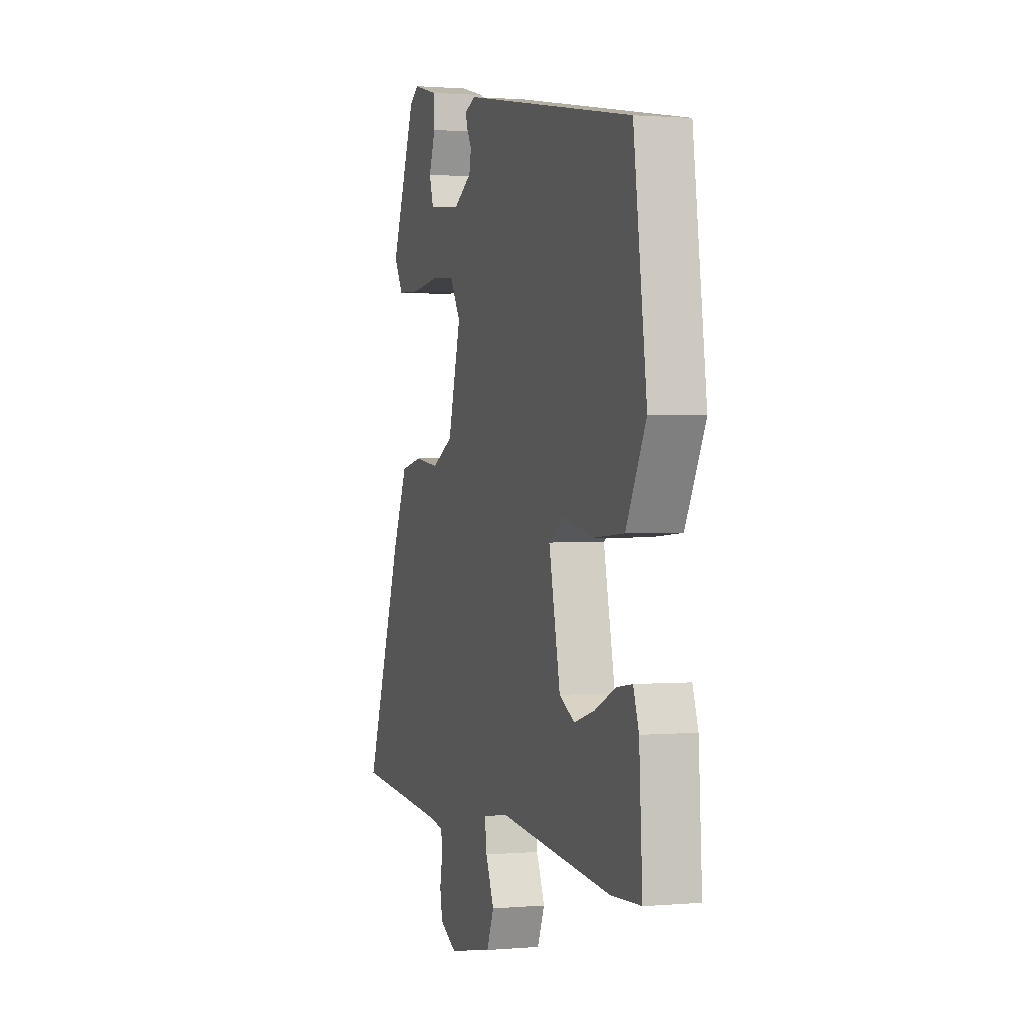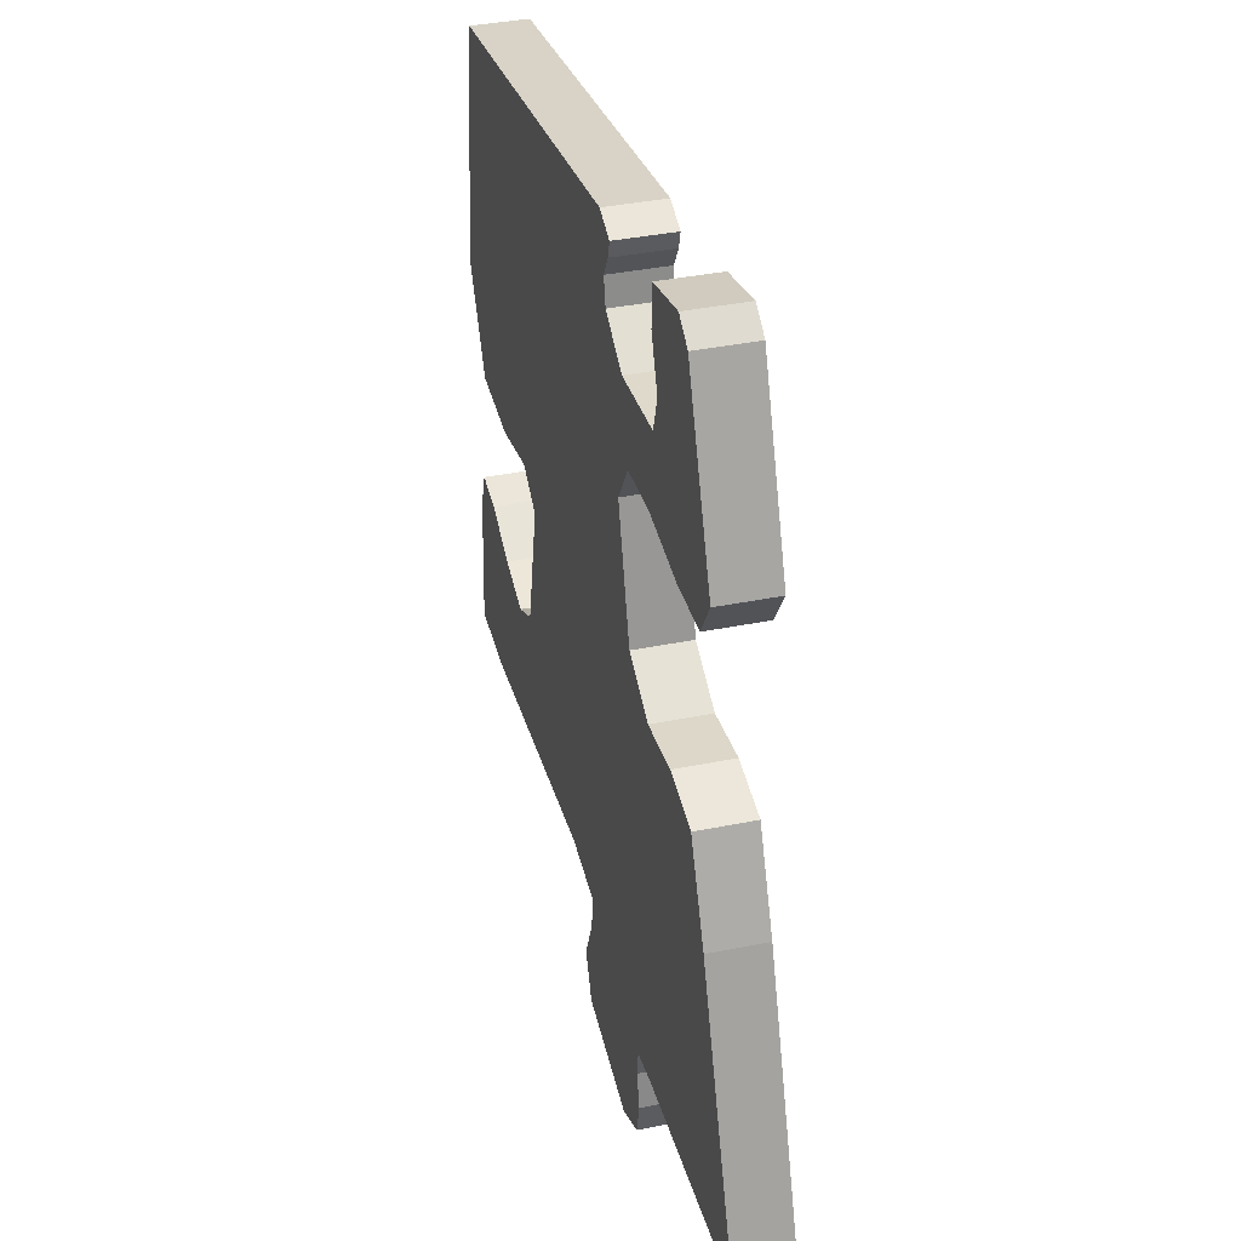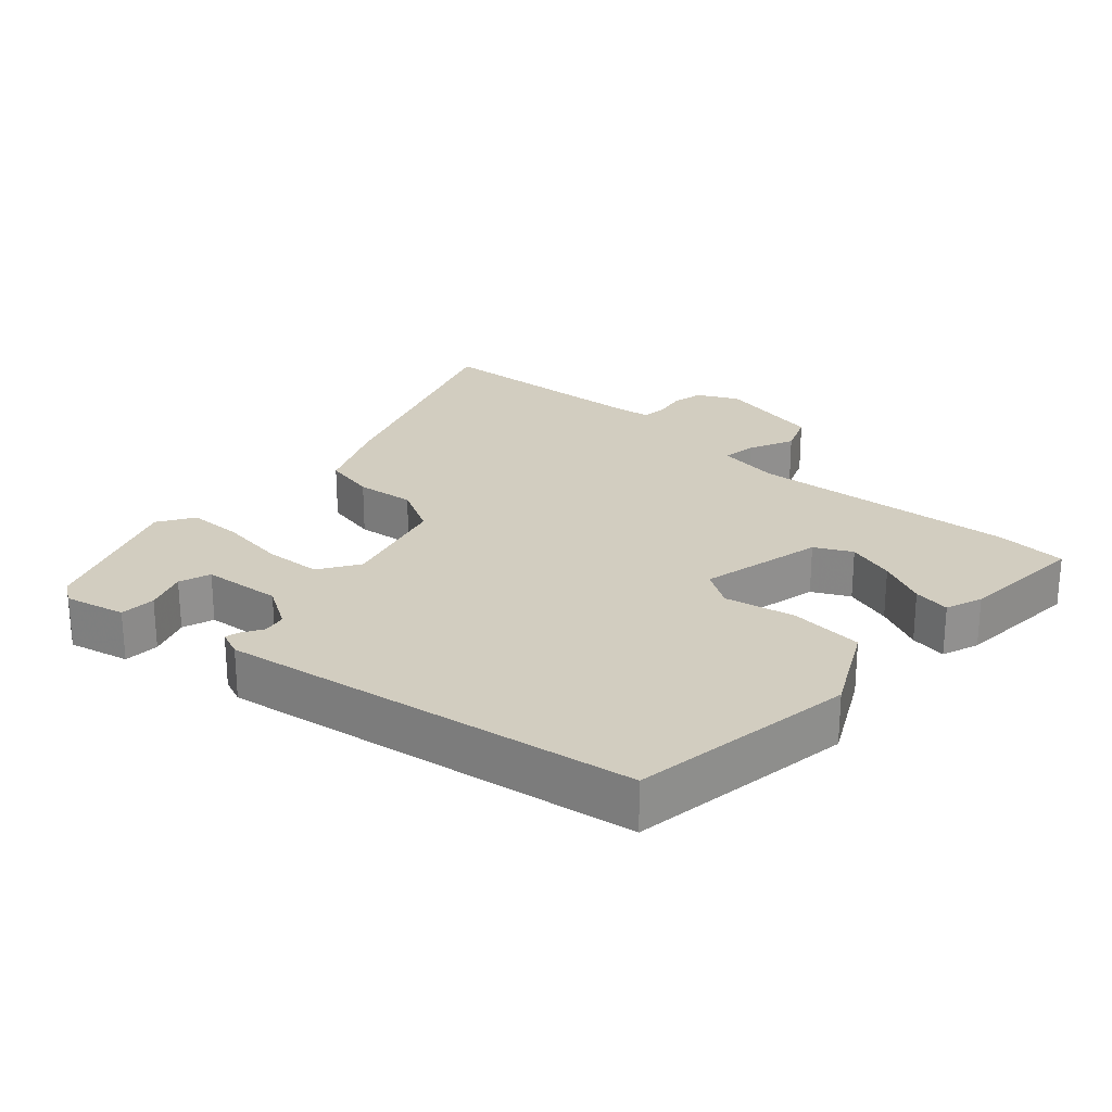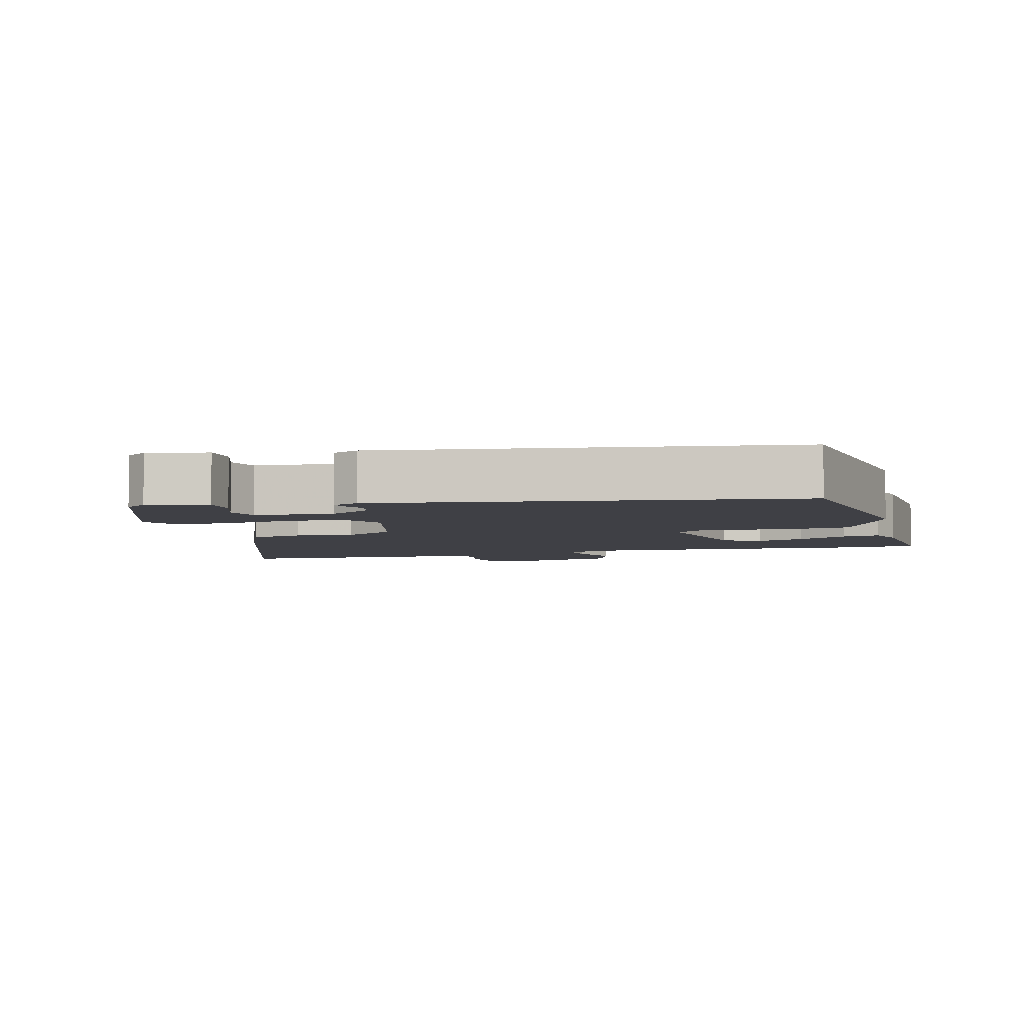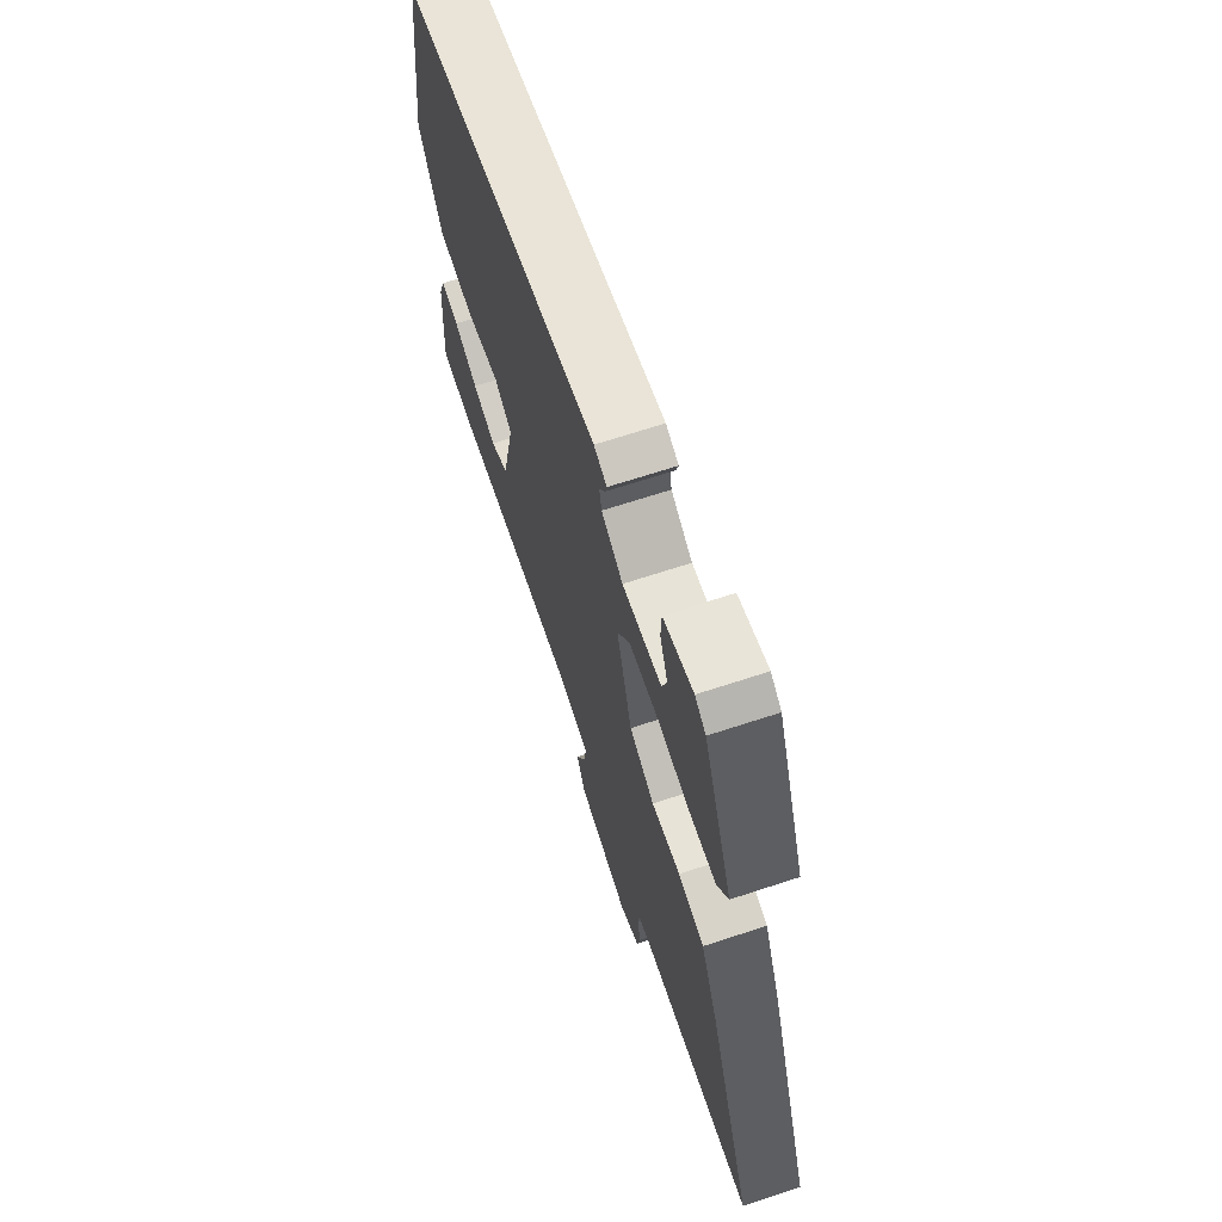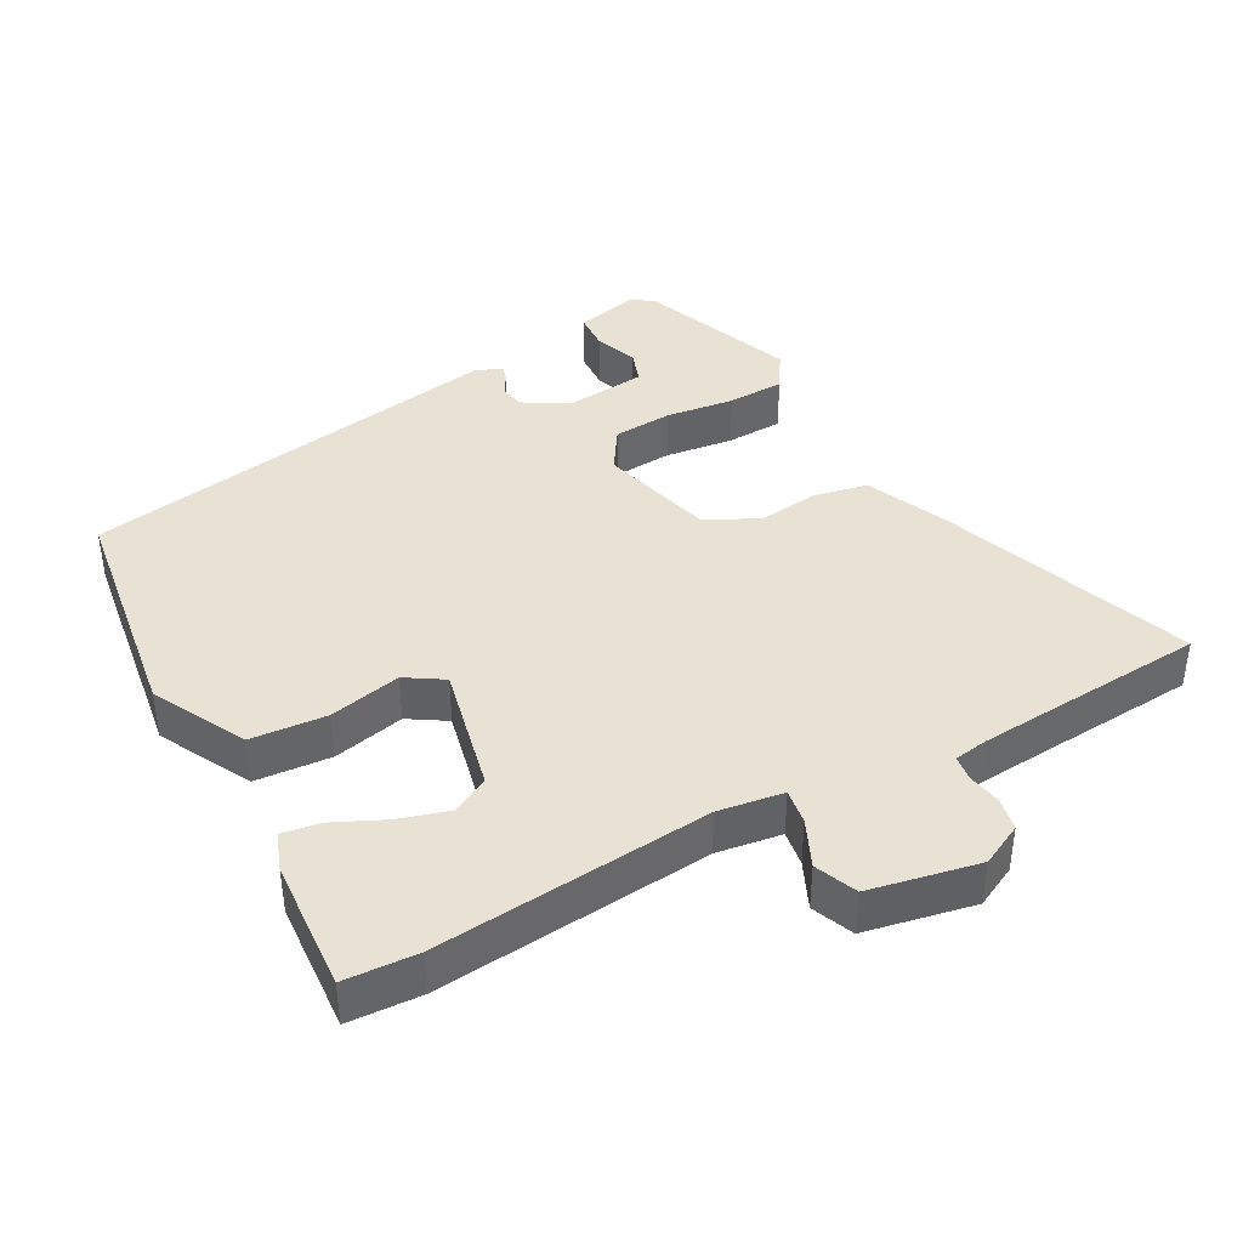
<metadata>
{"format":"obj","ext":"obj","renderer":"f3d","projection":"perspective","resolution":1024,"background":"white","views":[{"elev":1.1,"azim":72.3,"up":"+Z"},{"elev":38.0,"azim":-104.5,"up":"+Z"},{"elev":24.7,"azim":42.9,"up":"+Y"},{"elev":-5.2,"azim":16.0,"up":"+Y"},{"elev":67.3,"azim":-108.3,"up":"+Z"},{"elev":40.8,"azim":151.8,"up":"+Y"}]}
</metadata>
<code>
v 0.502 0.07 0.366
v 0.547 0.07 0.037
v 0.478 0.07 -0.093
v 0.37 0.07 -0.101
v 0.268 0.07 -0.078
v 0.215 0.07 -0.111
v 0.254 0.07 -0.292
v 0.307 0.07 -0.32
v 0.378 0.07 -0.299
v 0.45 0.07 -0.266
v 0.504 0.07 -0.258
v 0.523 0.07 -0.312
v 0.534 0.07 -0.498
v 0.431 0.07 -0.503
v 0.041 0.07 -0.465
v -0.051 0.07 -0.478
v -0.044 0.07 -0.528
v -0.015 0.07 -0.594
v -0.04 0.07 -0.653
v -0.195 0.07 -0.683
v -0.254 0.07 -0.653
v -0.263 0.07 -0.607
v -0.254 0.07 -0.56
v -0.258 0.07 -0.524
v -0.306 0.07 -0.516
v -0.441 0.07 -0.505
v -0.634 0.07 -0.49
v -0.503 0.07 -0.138
v -0.451 0.07 -0.023
v -0.374 0.07 -0.008
v -0.289 0.07 -0.019
v -0.215 0.07 0.019
v -0.17 0.07 0.179
v -0.207 0.07 0.238
v -0.29 0.07 0.244
v -0.387 0.07 0.232
v -0.467 0.07 0.235
v -0.499 0.07 0.287
v -0.413 0.07 0.504
v -0.381 0.07 0.525
v -0.293 0.07 0.503
v -0.291 0.07 0.451
v -0.314 0.07 0.391
v -0.299 0.07 0.345
v -0.184 0.07 0.333
v -0.121 0.07 0.37
v -0.114 0.07 0.404
v -0.131 0.07 0.433
v -0.137 0.07 0.455
v -0.099 0.07 0.47
v 0.502 0 0.366
v 0.547 0 0.037
v 0.478 0 -0.093
v 0.37 0 -0.101
v 0.268 0 -0.078
v 0.215 0 -0.111
v 0.254 0 -0.292
v 0.307 0 -0.32
v 0.378 0 -0.299
v 0.45 0 -0.266
v 0.504 0 -0.258
v 0.523 0 -0.312
v 0.534 0 -0.498
v 0.431 0 -0.503
v 0.041 0 -0.465
v -0.051 0 -0.478
v -0.044 0 -0.528
v -0.015 0 -0.594
v -0.04 0 -0.653
v -0.195 0 -0.683
v -0.254 0 -0.653
v -0.263 0 -0.607
v -0.254 0 -0.56
v -0.258 0 -0.524
v -0.306 0 -0.516
v -0.441 0 -0.505
v -0.634 0 -0.49
v -0.503 0 -0.138
v -0.451 0 -0.023
v -0.374 0 -0.008
v -0.289 0 -0.019
v -0.215 0 0.019
v -0.17 0 0.179
v -0.207 0 0.238
v -0.29 0 0.244
v -0.387 0 0.232
v -0.467 0 0.235
v -0.499 0 0.287
v -0.413 0 0.504
v -0.381 0 0.525
v -0.293 0 0.503
v -0.291 0 0.451
v -0.314 0 0.391
v -0.299 0 0.345
v -0.184 0 0.333
v -0.121 0 0.37
v -0.114 0 0.404
v -0.131 0 0.433
v -0.137 0 0.455
v -0.099 0 0.47
f 3 4 5
f 2 3 5
f 1 2 5
f 50 1 5
f 49 50 5
f 48 49 5
f 47 48 5
f 46 47 5 6
f 45 46 6 7
f 44 45 7
f 41 42 43
f 40 41 43
f 39 40 43
f 38 39 43
f 37 38 43
f 36 37 43
f 35 36 43 44
f 34 35 44
f 29 30 31
f 28 29 31
f 27 28 31
f 26 27 31
f 25 26 31 32
f 24 25 32 33
f 21 22 23
f 20 21 23
f 19 20 23
f 18 19 23
f 17 18 23
f 23 24 33
f 17 23 33
f 16 17 33
f 13 14 15
f 12 13 15
f 11 12 15
f 10 11 15
f 9 10 15
f 8 9 15 16
f 7 8 16
f 34 44 7
f 33 34 7
f 7 16 33
f 55 54 53
f 55 53 52
f 55 52 51
f 55 51 100
f 55 100 99
f 55 99 98
f 55 98 97
f 56 55 97 96
f 57 56 96 95
f 57 95 94
f 93 92 91
f 93 91 90
f 93 90 89
f 93 89 88
f 93 88 87
f 93 87 86
f 94 93 86 85
f 94 85 84
f 81 80 79
f 81 79 78
f 81 78 77
f 81 77 76
f 82 81 76 75
f 83 82 75 74
f 73 72 71
f 73 71 70
f 73 70 69
f 73 69 68
f 73 68 67
f 83 74 73
f 83 73 67
f 83 67 66
f 65 64 63
f 65 63 62
f 65 62 61
f 65 61 60
f 65 60 59
f 66 65 59 58
f 66 58 57
f 57 94 84
f 57 84 83
f 83 66 57
f 1 51 52 2
f 2 52 53 3
f 3 53 54 4
f 4 54 55 5
f 5 55 56 6
f 6 56 57 7
f 7 57 58 8
f 8 58 59 9
f 9 59 60 10
f 10 60 61 11
f 11 61 62 12
f 12 62 63 13
f 13 63 64 14
f 14 64 65 15
f 15 65 66 16
f 16 66 67 17
f 17 67 68 18
f 18 68 69 19
f 19 69 70 20
f 20 70 71 21
f 21 71 72 22
f 22 72 73 23
f 23 73 74 24
f 24 74 75 25
f 25 75 76 26
f 26 76 77 27
f 27 77 78 28
f 28 78 79 29
f 29 79 80 30
f 30 80 81 31
f 31 81 82 32
f 32 82 83 33
f 33 83 84 34
f 34 84 85 35
f 35 85 86 36
f 36 86 87 37
f 37 87 88 38
f 38 88 89 39
f 39 89 90 40
f 40 90 91 41
f 41 91 92 42
f 42 92 93 43
f 43 93 94 44
f 44 94 95 45
f 45 95 96 46
f 46 96 97 47
f 47 97 98 48
f 48 98 99 49
f 49 99 100 50
f 50 100 51 1

</code>
